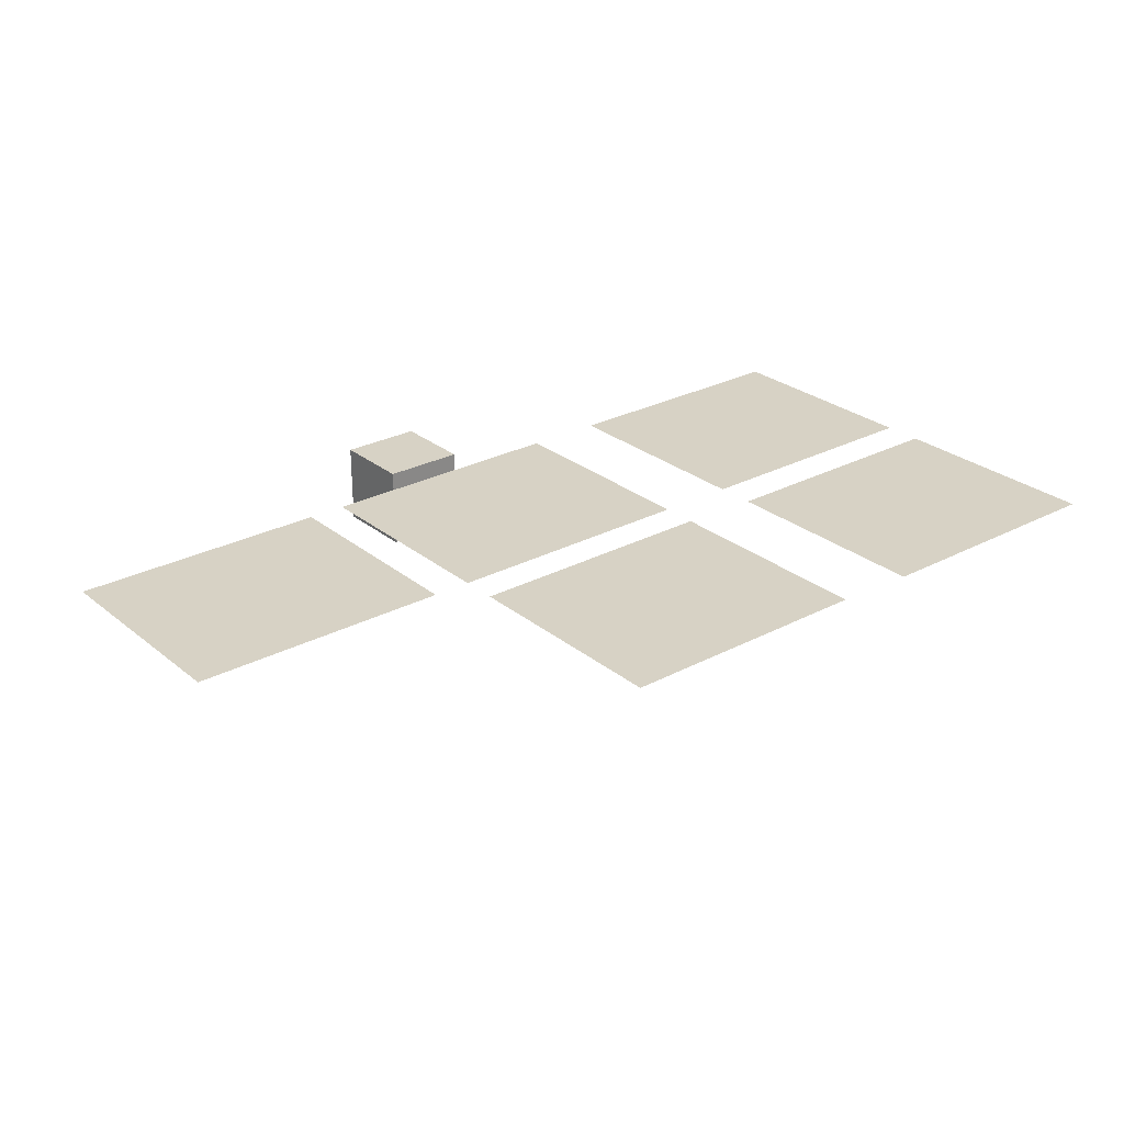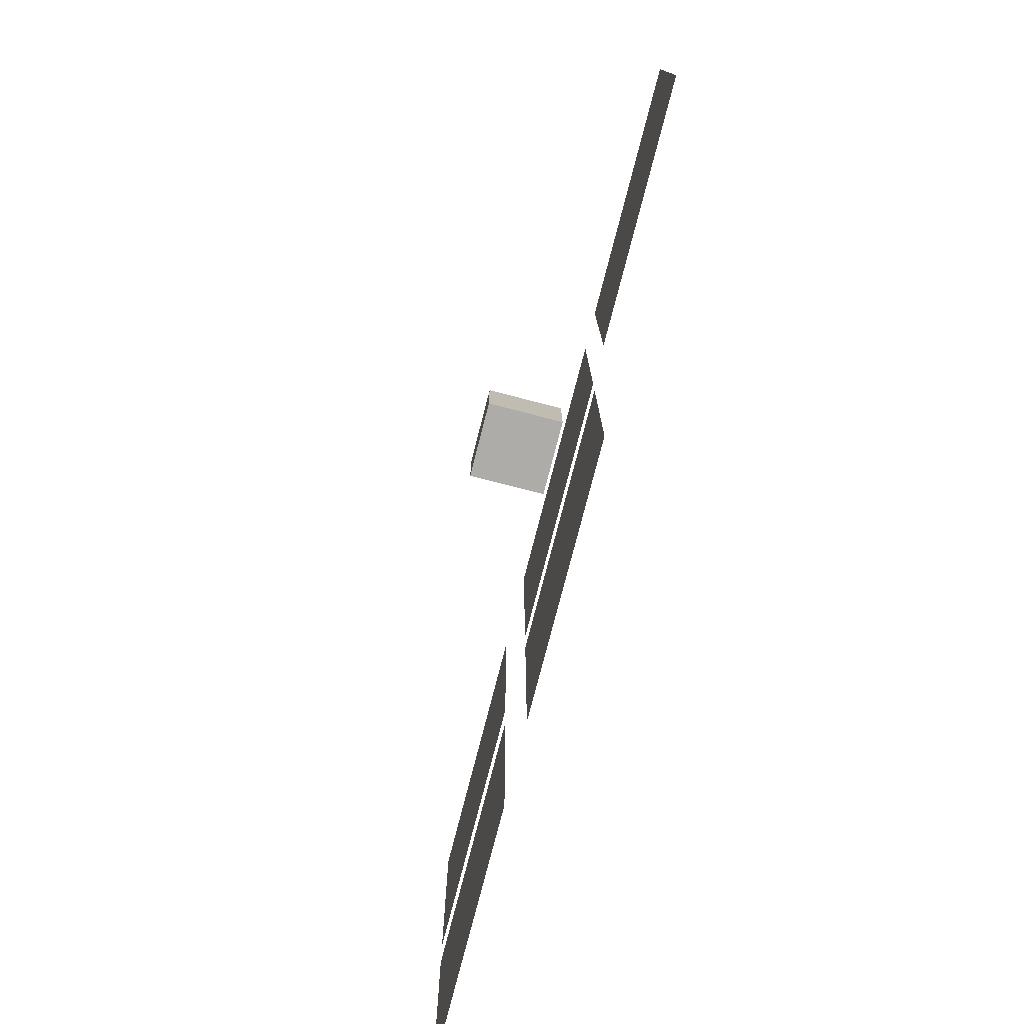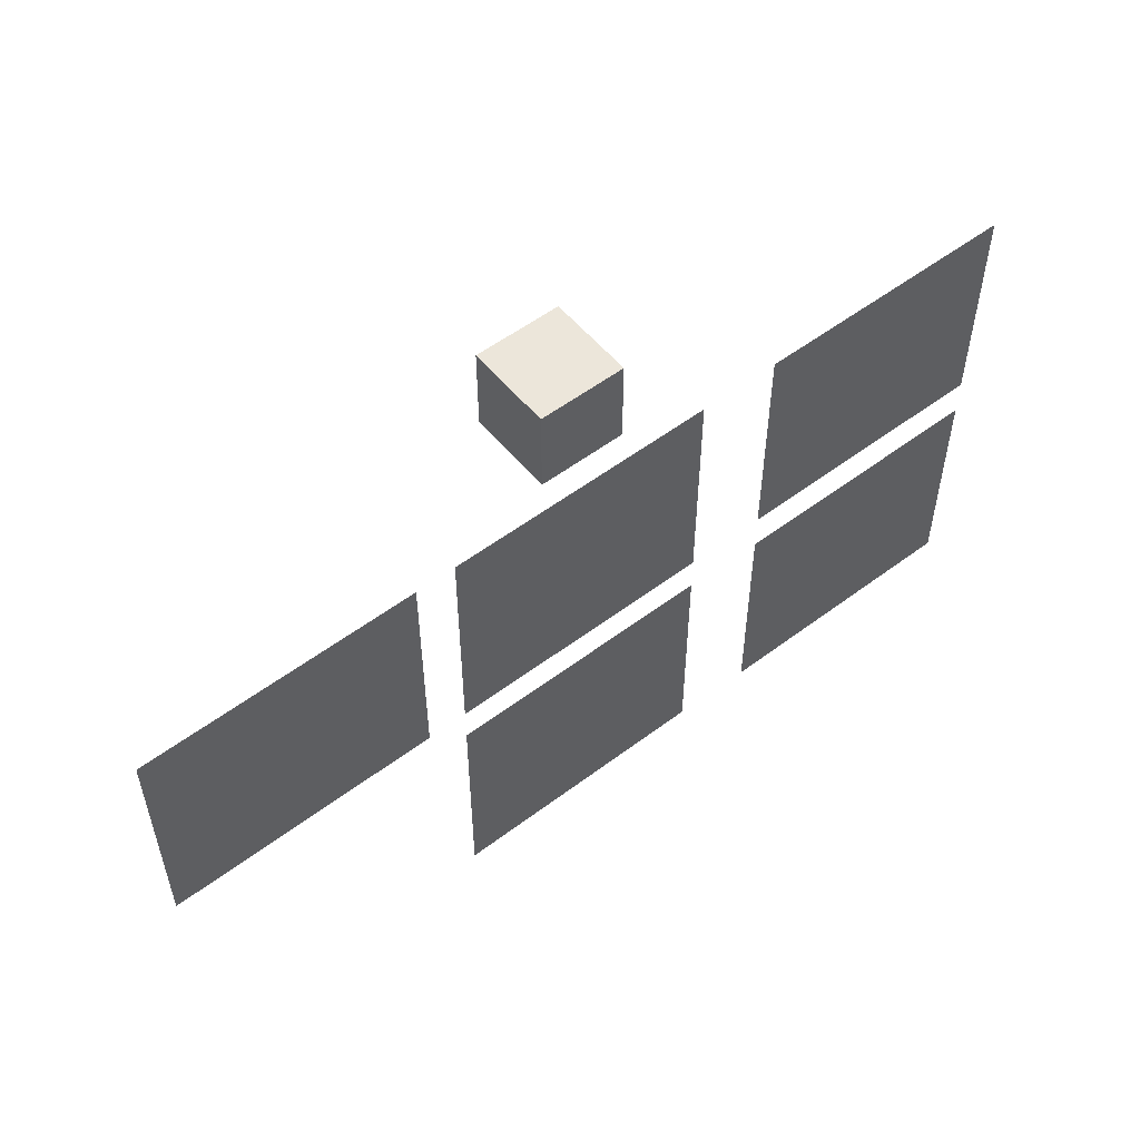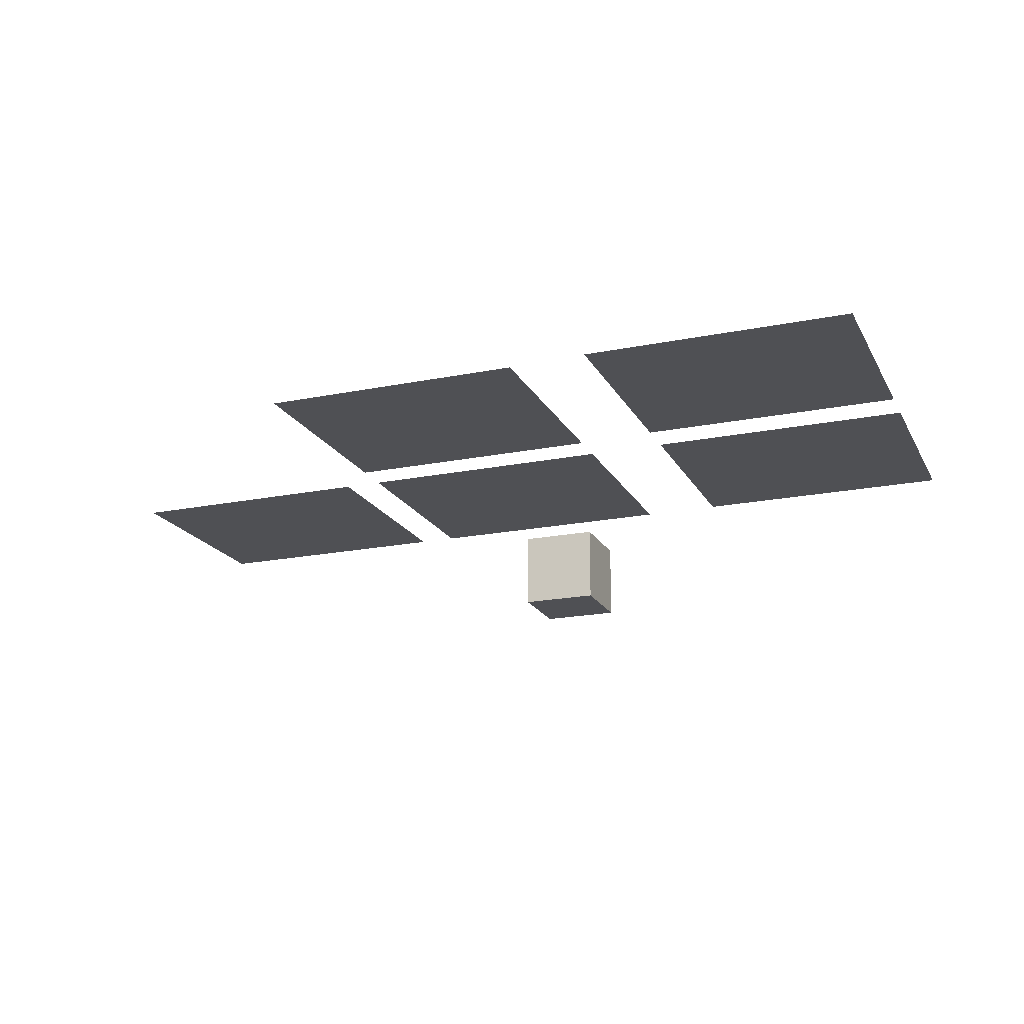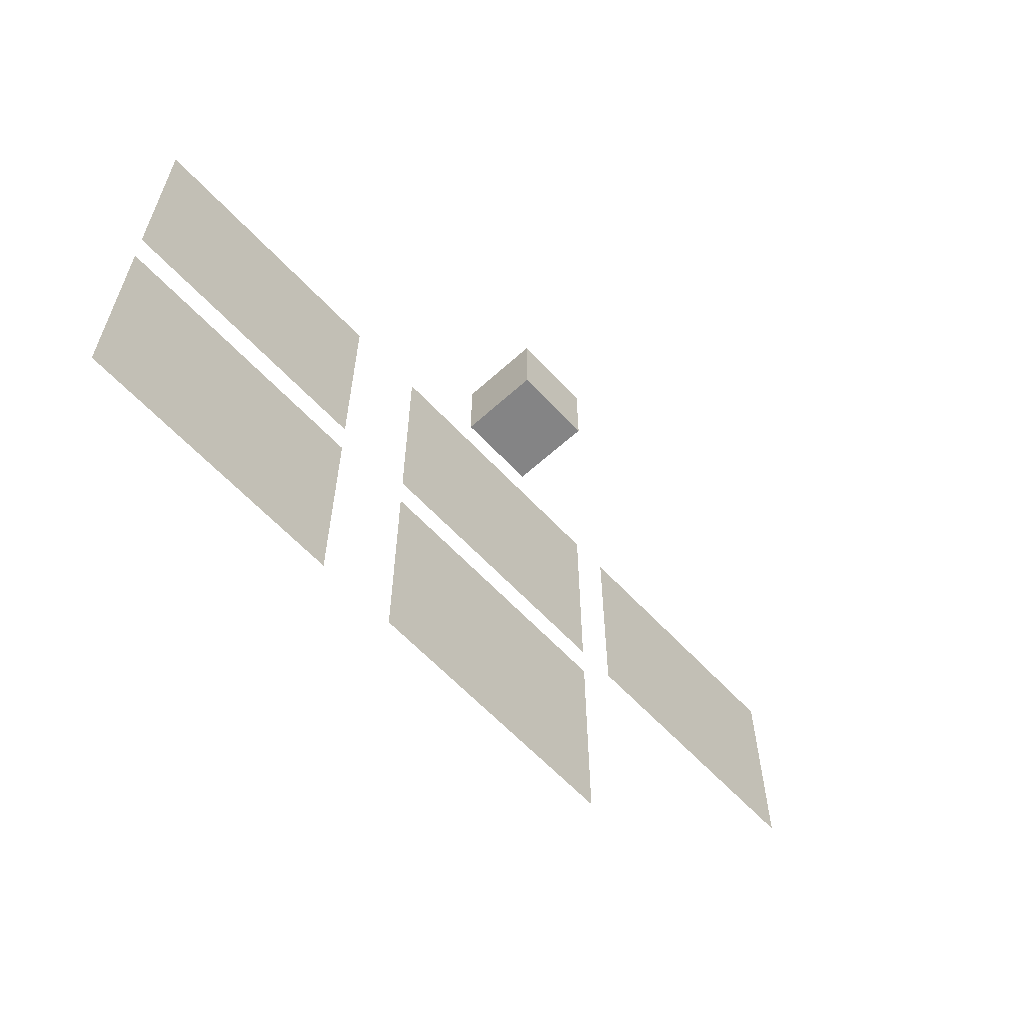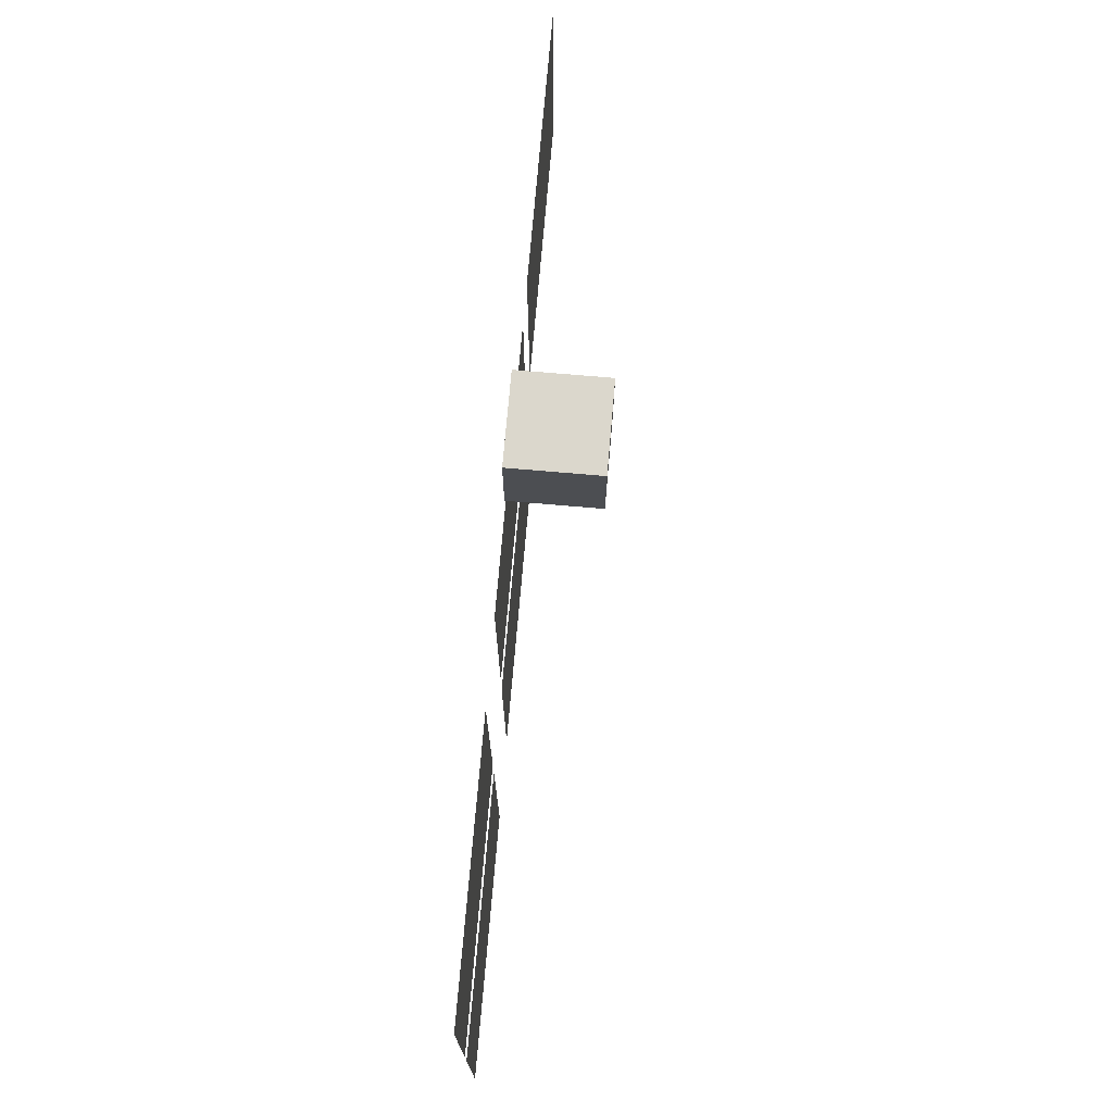
<metadata>
{"format":"obj","ext":"obj","renderer":"f3d","projection":"perspective","resolution":1024,"background":"white","views":[{"elev":27.3,"azim":140.9,"up":"+Y"},{"elev":-76.7,"azim":75.6,"up":"+Z"},{"elev":54.5,"azim":141.4,"up":"+Z"},{"elev":-19.1,"azim":-159.1,"up":"+Y"},{"elev":-61.5,"azim":-47.3,"up":"+Z"},{"elev":73.1,"azim":-85.1,"up":"+Z"}]}
</metadata>
<code>
o 平面.004
v -11.36 0 -3.6
v -5.053 0 -3.6
v -11.36 0 -8.924
v -5.053 0 -8.924
v 1 -0.01538 3.509
v 1 -2.015 3.509
v 1 -0.01538 5.509
v 1 -2.015 5.509
v -1 -0.01538 3.509
v -1 -2.015 3.509
v -1 -0.01538 5.509
v -1 -2.015 5.509
v -3.155 0 2.662
v 3.155 0 2.662
v -3.155 0 -2.662
v 3.155 0 -2.662
v -3.155 0 -3.525
v 3.155 0 -3.525
v -3.155 0 -8.849
v 3.155 0 -8.849
v -11.36 0 2.662
v -5.054 0 2.662
v -11.36 0 -2.662
v -5.054 0 -2.662
v 4.085 0 2.662
v 10.39 0 2.662
v 4.085 0 -2.662
v 10.39 0 -2.662
f 2 3 1
f 2 4 3
f 9 7 5
f 7 12 8
f 11 10 12
f 6 12 10
f 5 8 6
f 9 6 10
f 9 11 7
f 7 11 12
f 11 9 10
f 6 8 12
f 5 7 8
f 9 5 6
f 14 15 13
f 14 16 15
f 18 19 17
f 18 20 19
f 22 23 21
f 22 24 23
f 26 27 25
f 26 28 27

</code>
